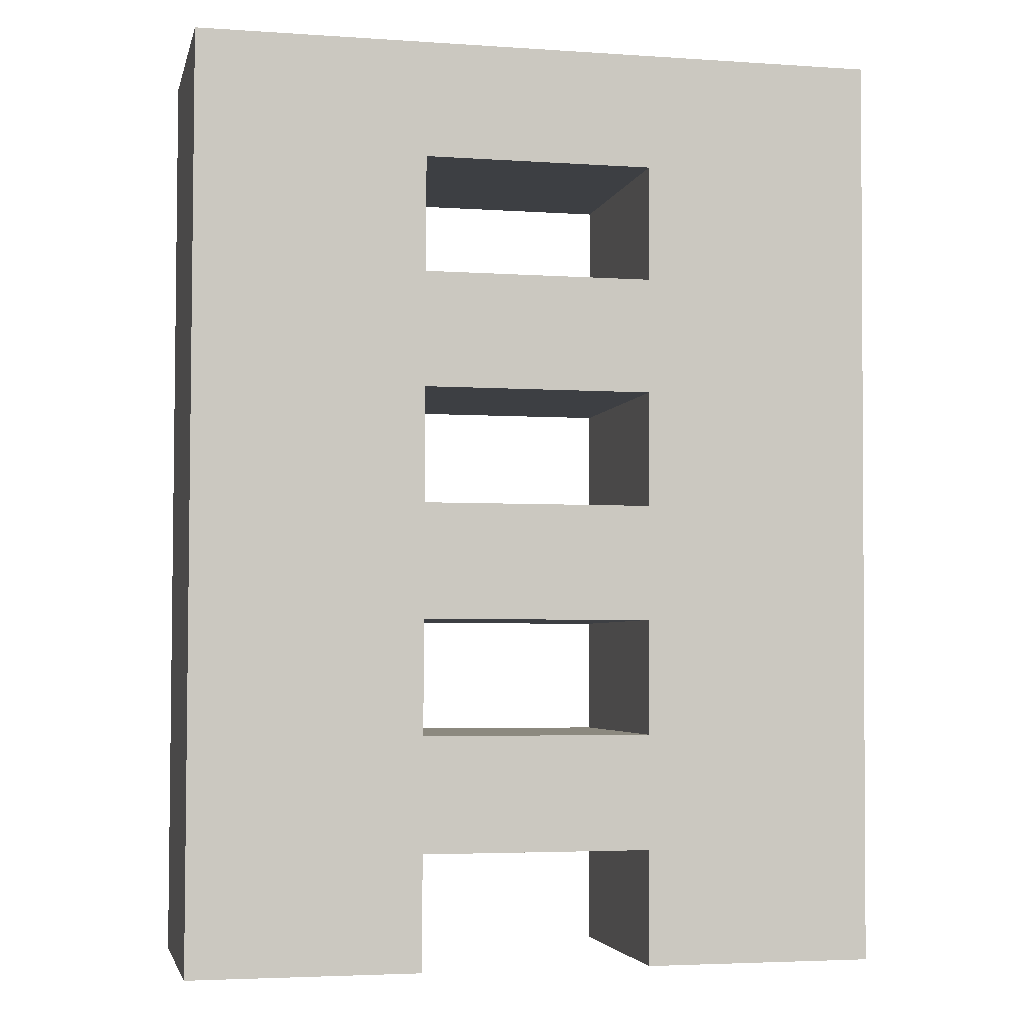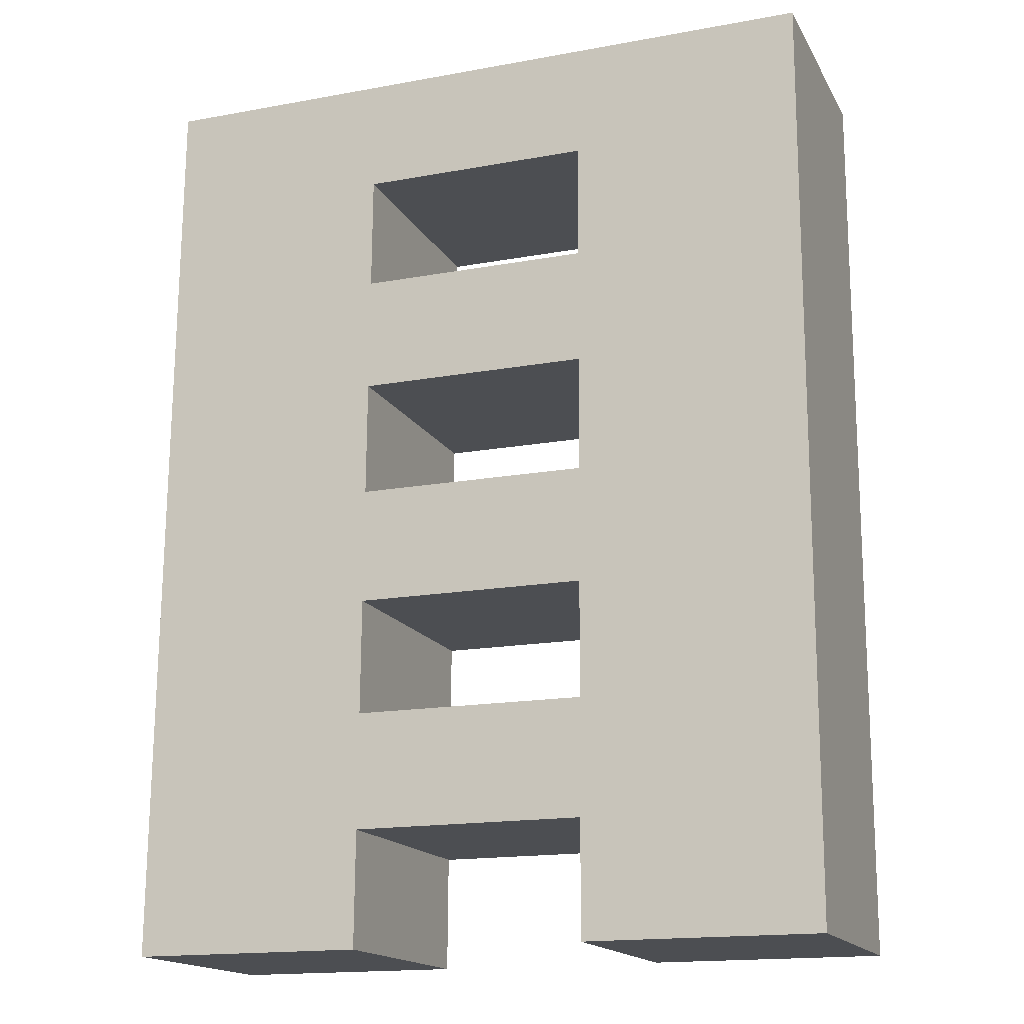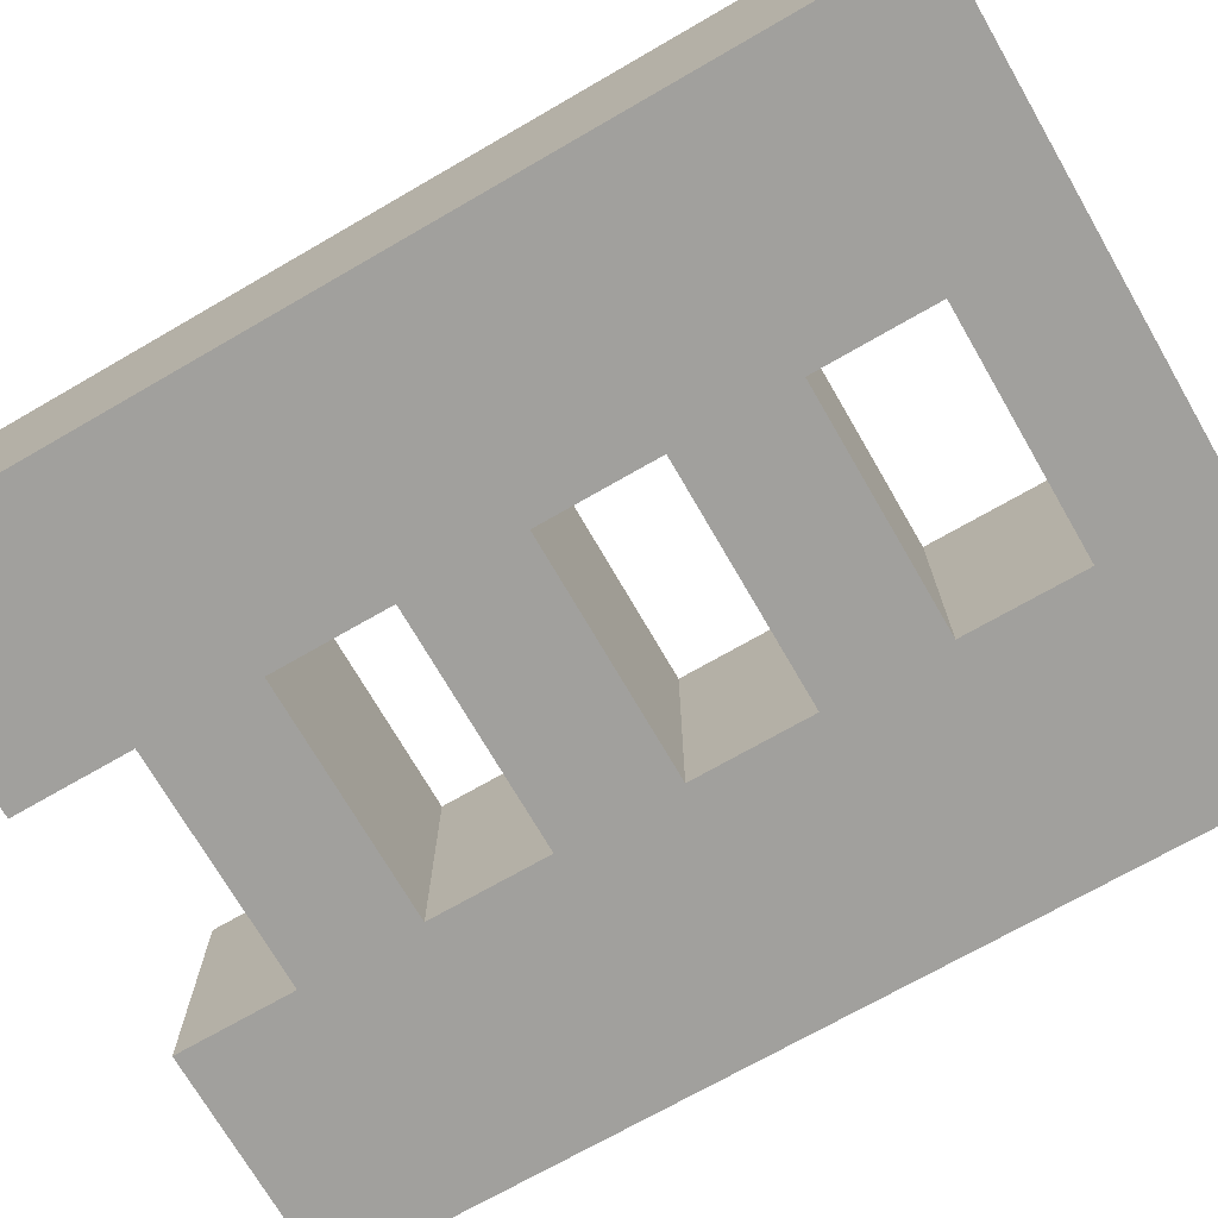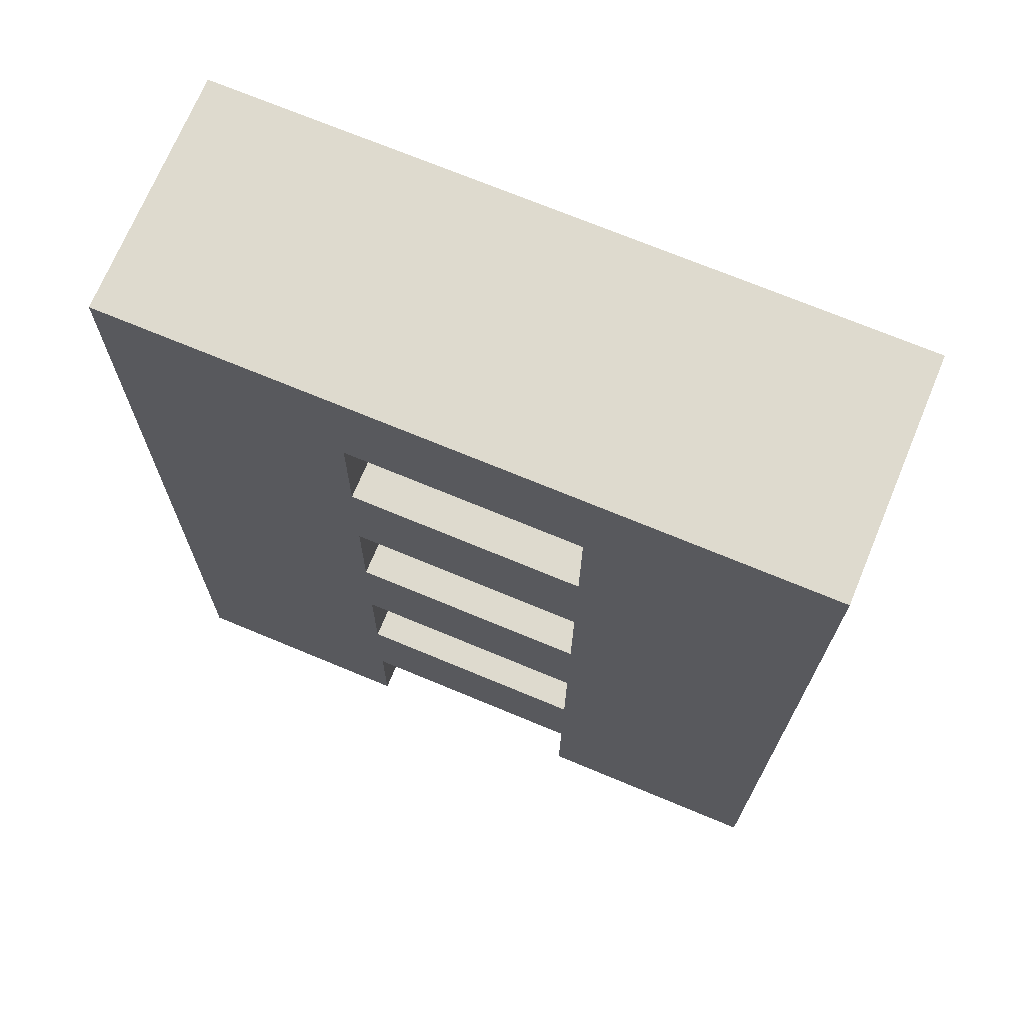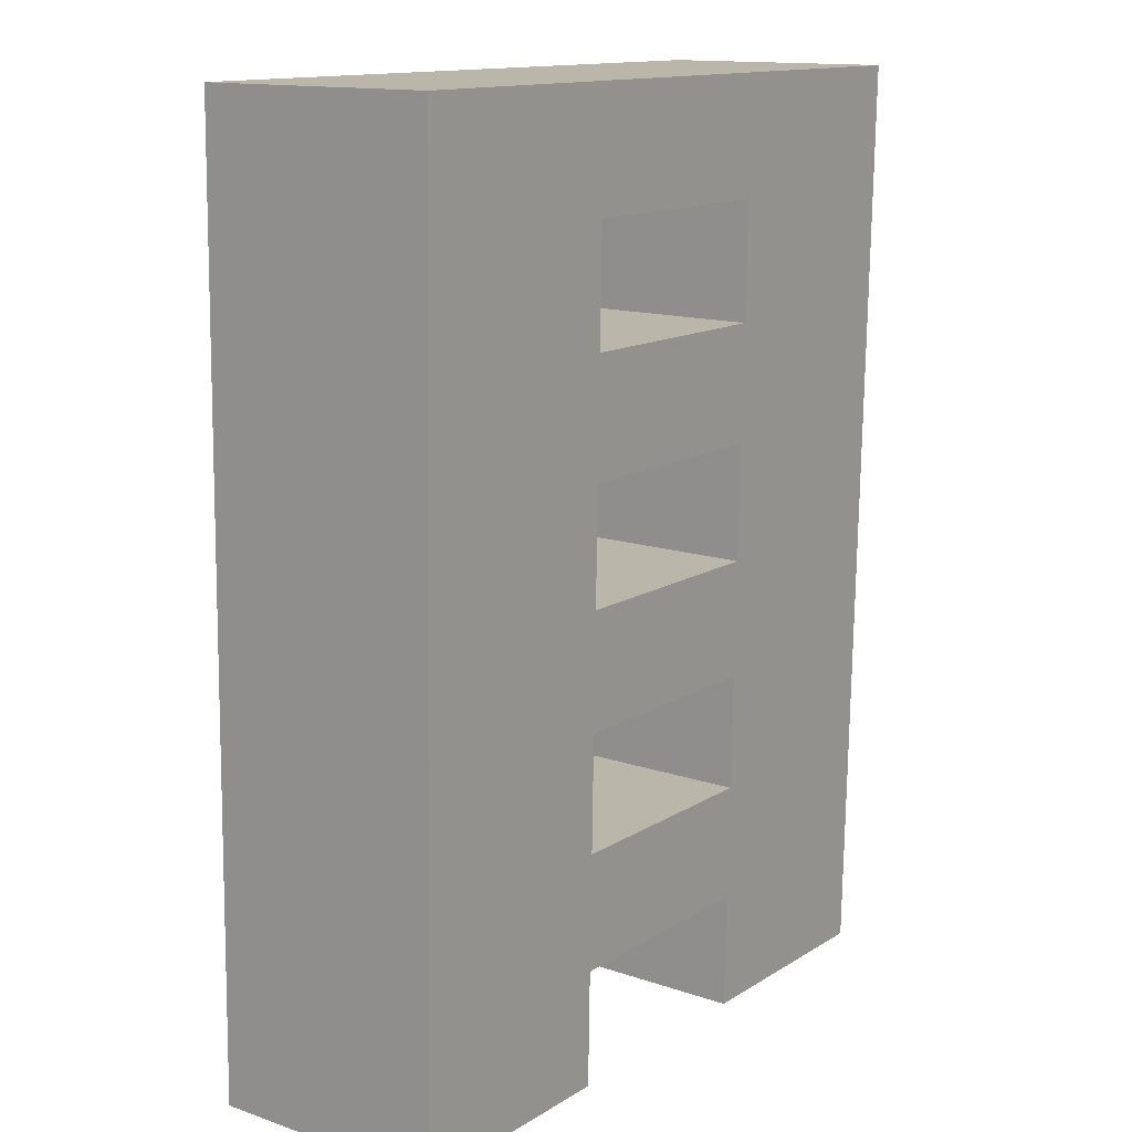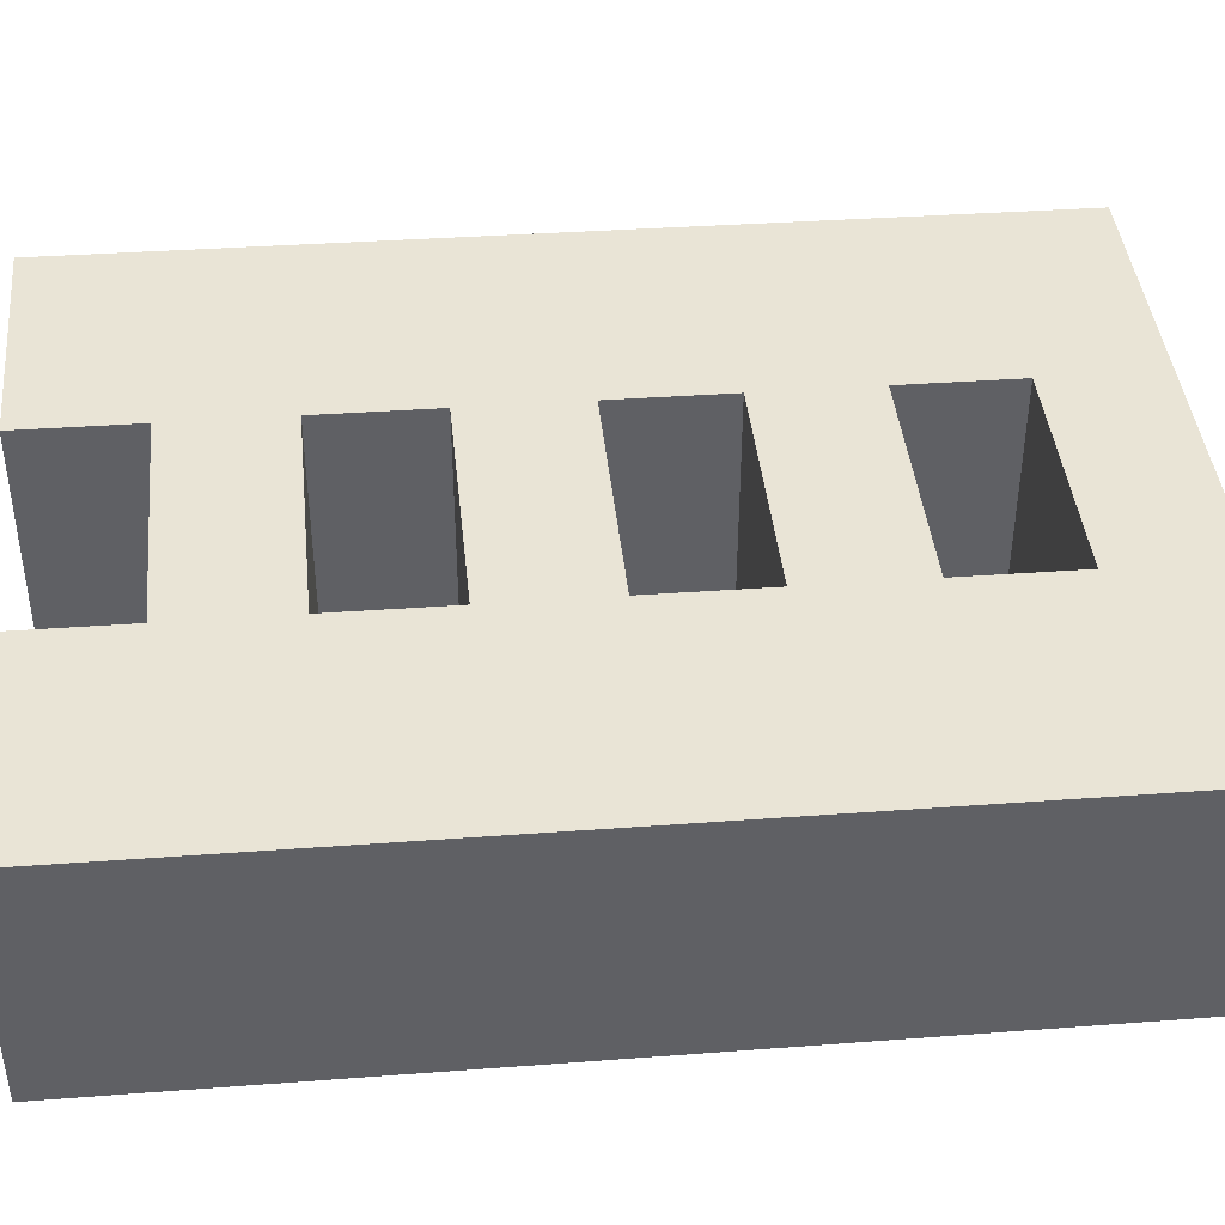
<metadata>
{"format":"obj","ext":"obj","renderer":"f3d","projection":"perspective","resolution":1024,"background":"white","views":[{"elev":-4.0,"azim":167.4,"up":"+Y"},{"elev":-16.5,"azim":20.5,"up":"+Y"},{"elev":-72.2,"azim":120.1,"up":"+Z"},{"elev":71.3,"azim":22.6,"up":"+Y"},{"elev":13.8,"azim":126.9,"up":"+Y"},{"elev":42.0,"azim":84.1,"up":"+Z"}]}
</metadata>
<code>
o Plane
v 0.5 0.4829 -0.2637
v 0.5 0.7329 -0.2676
v 0.5 0.2329 -0.2598
v 0.5 -0.01711 -0.2558
v 0.75 -0.01711 -0.2558
v 0 0.9839 0.2476
v -0.5 -0.01711 -0.2558
v -0.25 -0.01711 -0.2558
v 0 -0.01613 0.2633
v 0.5 -1.017 -0.2401
v 0.5 0.9839 0.2476
v 0.75 -1.017 -0.2401
v -0.5 -1.016 0.279
v -0.5 0.9829 -0.2715
v -0.5 0.9839 0.2476
v -0.75 0.9829 -0.2715
v 0.5 -1.016 0.279
v 0 -0.5161 0.2712
v 0 0.4839 0.2555
v -0.5 -0.01613 0.2633
v 0.5 -0.01613 0.2633
v 0.5 0.4839 0.2555
v -0.5 0.4839 0.2555
v -0.5 -0.5161 0.2712
v 0.5 -0.5161 0.2712
v -0.5 -1.017 -0.2401
v 0.75 0.9839 0.2476
v -0.25 -1.017 -0.2401
v -0.75 -1.016 0.279
v 0.5 0.9829 -0.2715
v -0.25 0.9839 0.2476
v 0.25 0.9829 -0.2715
v 0.25 -1.016 0.279
v 0 -0.7661 0.2751
v 0 0.2339 0.2594
v -0.75 -0.01613 0.2633
v 0.25 -0.01613 0.2633
v 0 -0.01711 -0.2558
v 0.25 0.9839 0.2476
v 0.25 -0.01711 -0.2558
v -0.25 -1.016 0.279
v 0 0.9829 -0.2715
v -0.75 0.9839 0.2476
v -0.25 0.9829 -0.2715
v 0.75 -1.016 0.279
v 0 -0.2661 0.2673
v 0 0.7339 0.2515
v -0.25 -0.01613 0.2633
v 0.75 -0.01613 0.2633
v 0.5 0.2339 0.2594
v 0.5 0.7339 0.2515
v 0.25 0.4839 0.2555
v 0.75 0.4839 0.2555
v -0.5 0.2339 0.2594
v -0.5 0.7339 0.2515
v -0.75 0.4839 0.2555
v -0.25 0.4839 0.2555
v -0.5 -0.7661 0.2751
v -0.5 -0.2661 0.2673
v -0.75 -0.5161 0.2712
v -0.25 -0.5161 0.2712
v 0.5 -0.7661 0.2751
v 0.5 -0.2661 0.2673
v 0.25 -0.5161 0.2712
v 0.75 -0.5161 0.2712
v 0.75 -0.2661 0.2673
v 0.25 -0.2661 0.2673
v 0.25 -0.7661 0.2751
v -0.25 -0.2661 0.2673
v -0.75 -0.2661 0.2673
v -0.75 -0.7661 0.2751
v -0.25 0.7339 0.2515
v -0.75 0.7339 0.2515
v -0.75 0.2339 0.2594
v 0.75 0.7339 0.2515
v 0.25 0.7339 0.2515
v 0.25 0.2339 0.2594
v 0.75 0.2339 0.2594
v -0.25 0.2339 0.2594
v -0.25 -0.7661 0.2751
v 0.75 -0.7661 0.2751
v 0.25 0.4829 -0.2637
v 0 0.4829 -0.2637
v 0.75 0.4829 -0.2637
v -0.5 0.2329 -0.2598
v -0.5 0.7329 -0.2676
v -0.5 0.4829 -0.2637
v -0.25 0.4829 -0.2637
v -0.5 -0.7671 -0.244
v -0.5 -0.2671 -0.2519
v -0.5 -0.5171 -0.248
v -0.25 -0.5171 -0.248
v 0.5 -0.7671 -0.244
v 0.5 -0.2671 -0.2519
v 0.5 -0.5171 -0.248
v 0.25 -0.5171 -0.248
v 0 -0.5171 -0.248
v 0.75 -0.5171 -0.248
v 0.75 0.9829 -0.2715
v -0.75 -1.017 -0.2401
v 0.25 -1.017 -0.2401
v 0 -0.7671 -0.244
v 0 0.2329 -0.2598
v -0.75 -0.01711 -0.2558
v 0 -0.2671 -0.2519
v 0 0.7329 -0.2676
v -0.75 0.4829 -0.2637
v -0.75 -0.5171 -0.248
v 0.75 -0.2671 -0.2519
v 0.25 -0.2671 -0.2519
v 0.25 -0.7671 -0.244
v -0.25 -0.2671 -0.2519
v -0.75 -0.2671 -0.2519
v -0.75 -0.7671 -0.244
v -0.25 0.7329 -0.2676
v -0.75 0.7329 -0.2676
v -0.75 0.2329 -0.2598
v 0.75 0.7329 -0.2676
v 0.25 0.7329 -0.2676
v 0.25 0.2329 -0.2598
v 0.75 0.2329 -0.2598
v -0.25 0.2329 -0.2598
v -0.25 -0.7671 -0.244
v 0.75 -0.7671 -0.244
f 107 87 85 117
f 16 14 86 116
f 44 42 106 115
f 14 44 115 86
f 77 37 21 50
f 76 52 22 51
f 86 115 88 87
f 74 36 20 54
f 73 56 23 55
f 108 91 89 114
f 71 29 13 58
f 70 60 24 59
f 104 7 90 113
f 68 33 17 62
f 67 64 25 63
f 8 38 105 112
f 63 25 65 66
f 21 63 66 49
f 7 8 112 90
f 90 112 92 91
f 9 46 67 37
f 37 67 63 21
f 96 95 93 111
f 18 34 68 64
f 64 68 62 25
f 59 24 61 69
f 20 59 69 48
f 48 69 46 9
f 97 96 111 102
f 40 4 94 110
f 36 70 59 20
f 38 40 110 105
f 4 5 109 94
f 60 71 58 24
f 55 23 57 72
f 15 55 72 31
f 31 72 47 6
f 94 109 98 95
f 110 94 95 96
f 43 73 55 15
f 111 93 10 101
f 113 90 91 108
f 56 74 54 23
f 51 22 53 75
f 11 51 75 27
f 114 89 26 100
f 116 86 87 107
f 6 47 76 39
f 39 76 51 11
f 117 85 7 104
f 19 35 77 52
f 52 77 50 22
f 50 21 49 78
f 22 50 78 53
f 119 2 1 82
f 54 20 48 79
f 23 54 79 57
f 57 79 35 19
f 58 13 41 80
f 24 58 80 61
f 61 80 34 18
f 62 17 45 81
f 25 62 81 65
f 120 3 4 40
f 2 118 84 1
f 30 99 118 2
f 42 32 119 106
f 32 30 2 119
f 83 82 120 103
f 82 1 3 120
f 3 121 5 4
f 1 84 121 3
f 85 122 8 7
f 87 88 122 85
f 88 83 103 122
f 89 123 28 26
f 91 92 123 89
f 92 97 102 123
f 93 124 12 10
f 95 98 124 93
f 79 48 8 122
f 69 61 92 112
f 19 52 82 83
f 52 76 119 82
f 6 39 32 42
f 66 65 98 109
f 39 11 30 32
f 47 72 115 106
f 49 66 109 5
f 56 73 116 107
f 11 27 99 30
f 35 79 122 103
f 46 69 112 105
f 76 47 106 119
f 41 13 26 28
f 73 43 16 116
f 80 41 28 123
f 60 70 113 108
f 13 29 100 26
f 70 36 104 113
f 37 77 120 40
f 64 67 110 96
f 43 15 14 16
f 57 19 83 88
f 36 74 117 104
f 15 31 44 14
f 34 80 123 102
f 31 6 42 44
f 77 35 103 120
f 67 46 105 110
f 45 17 10 12
f 74 56 107 117
f 81 45 12 124
f 29 71 114 100
f 17 33 101 10
f 65 81 124 98
f 71 60 108 114
f 78 49 5 121
f 33 68 111 101
f 61 18 97 92
f 53 78 121 84
f 48 9 38 8
f 75 53 84 118
f 68 34 102 111
f 27 75 118 99
f 72 57 88 115
f 9 37 40 38
f 18 64 96 97

</code>
